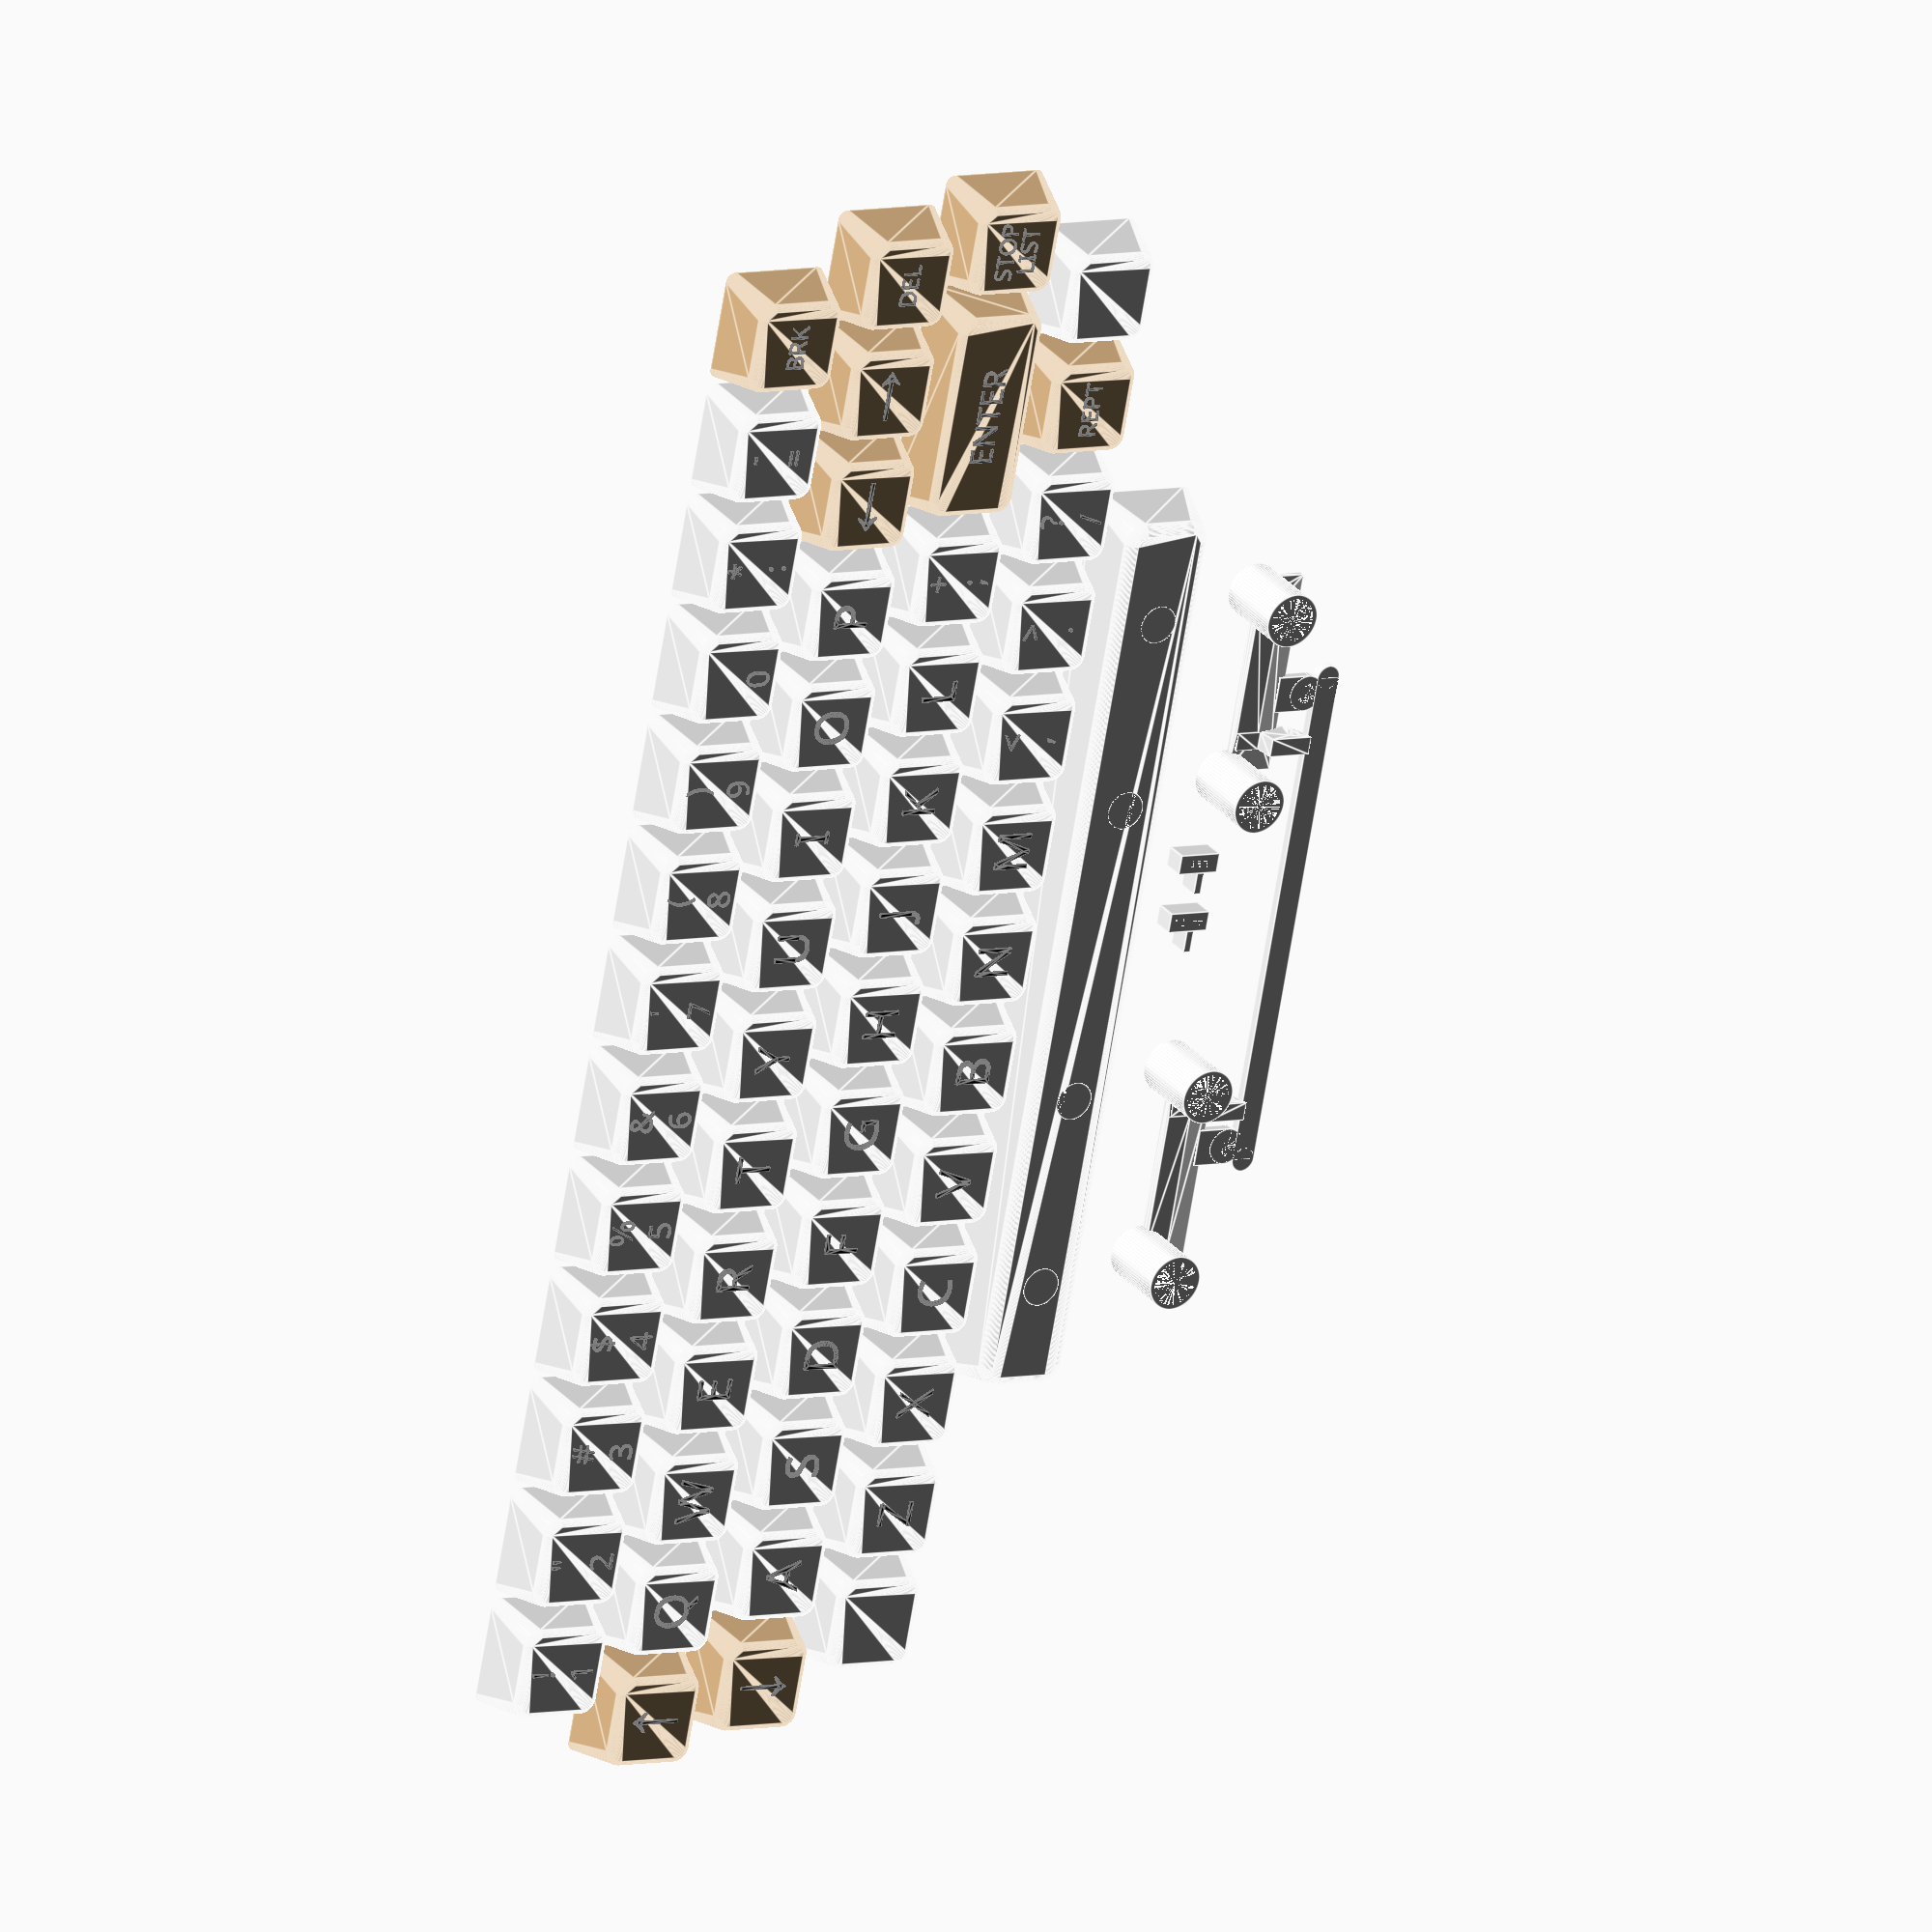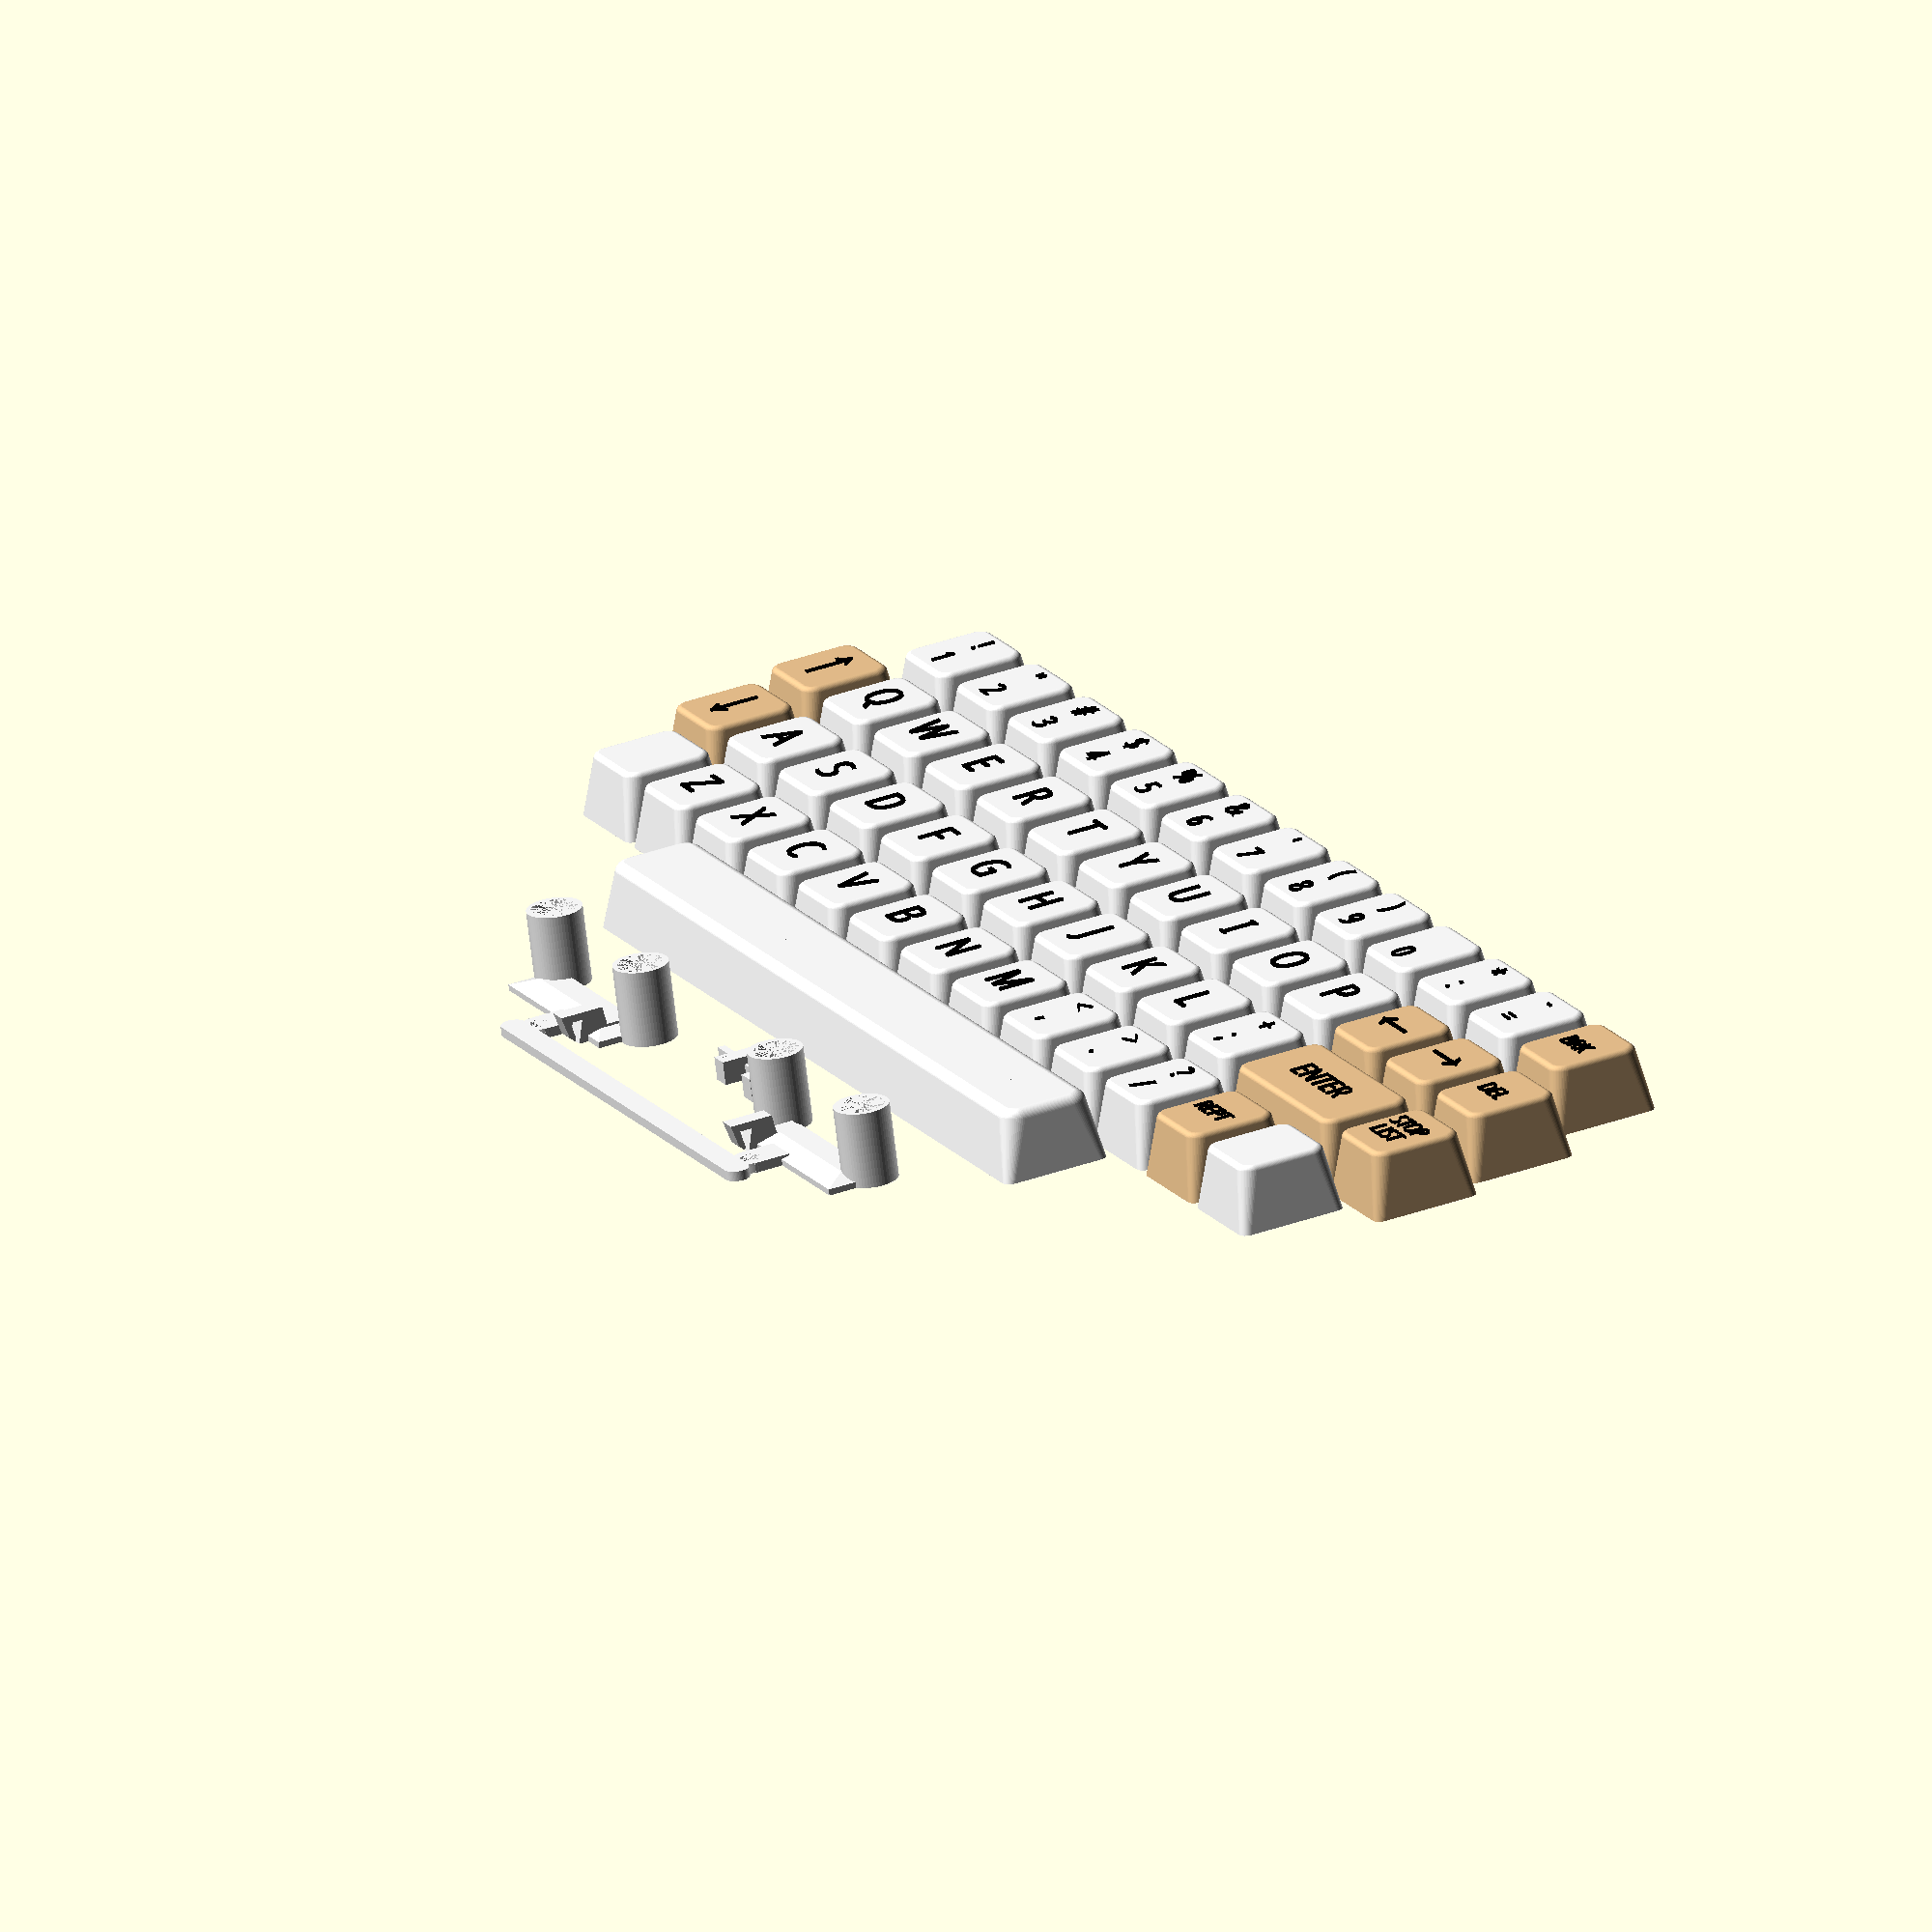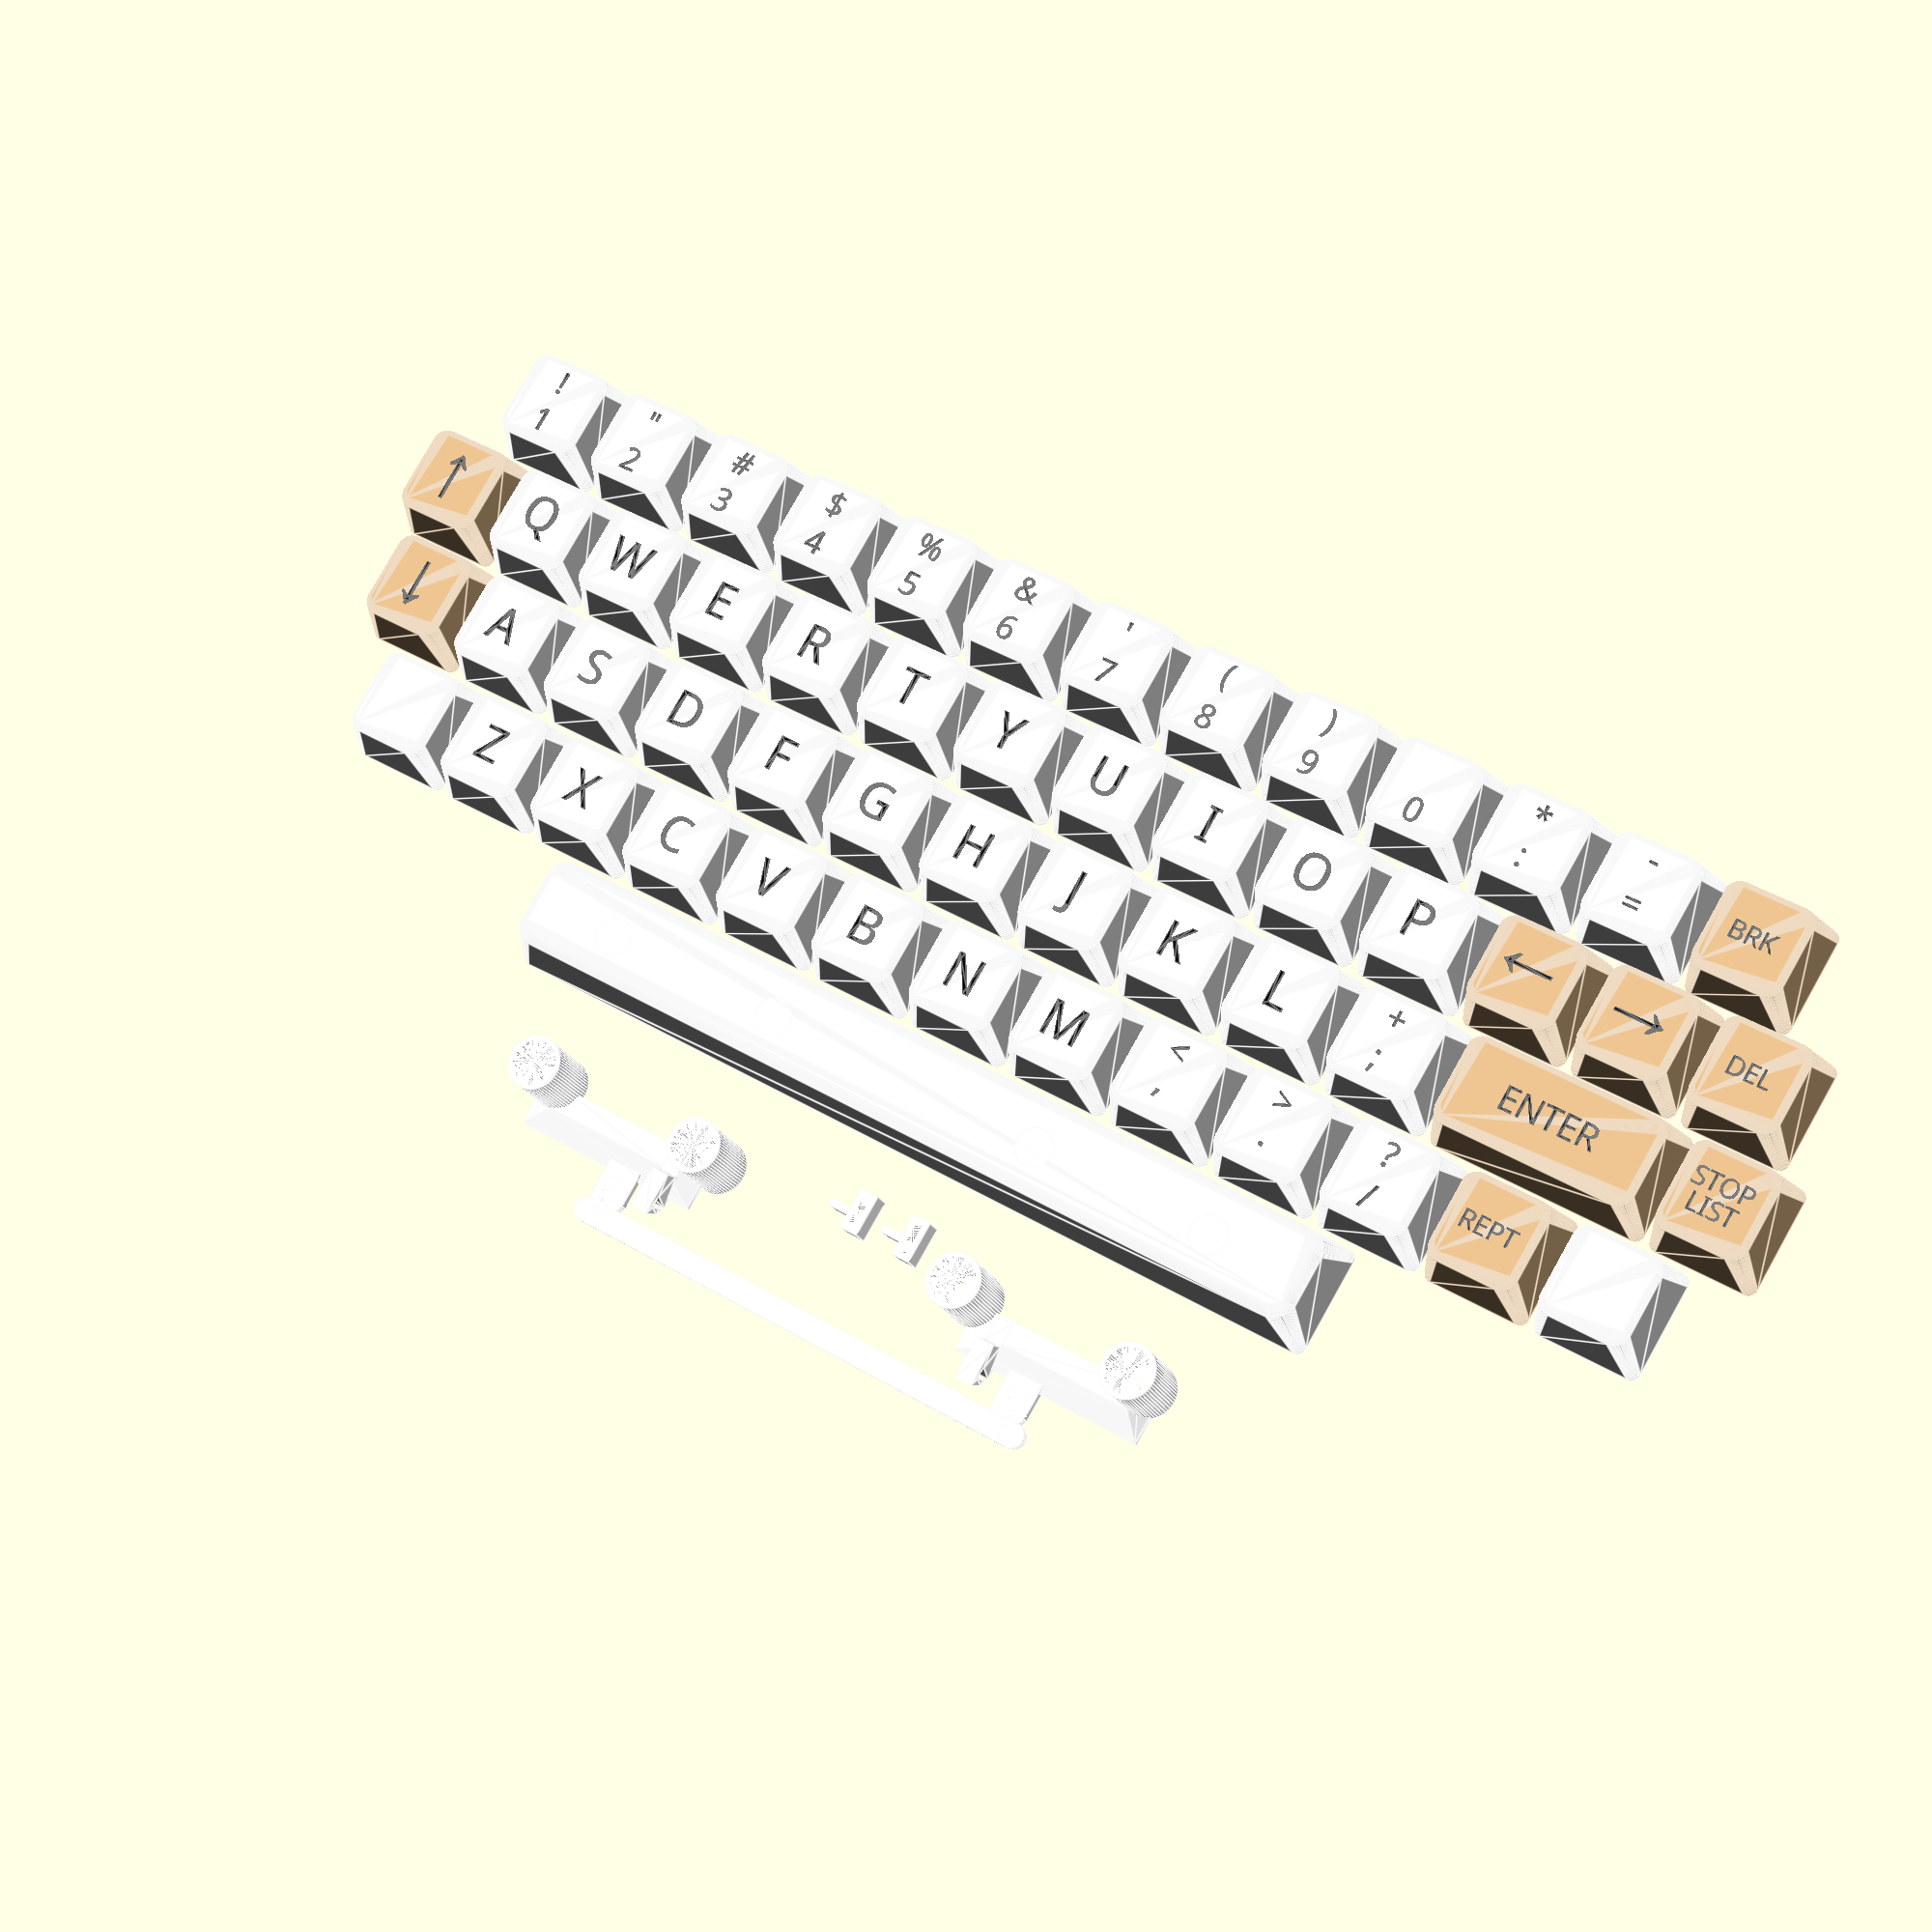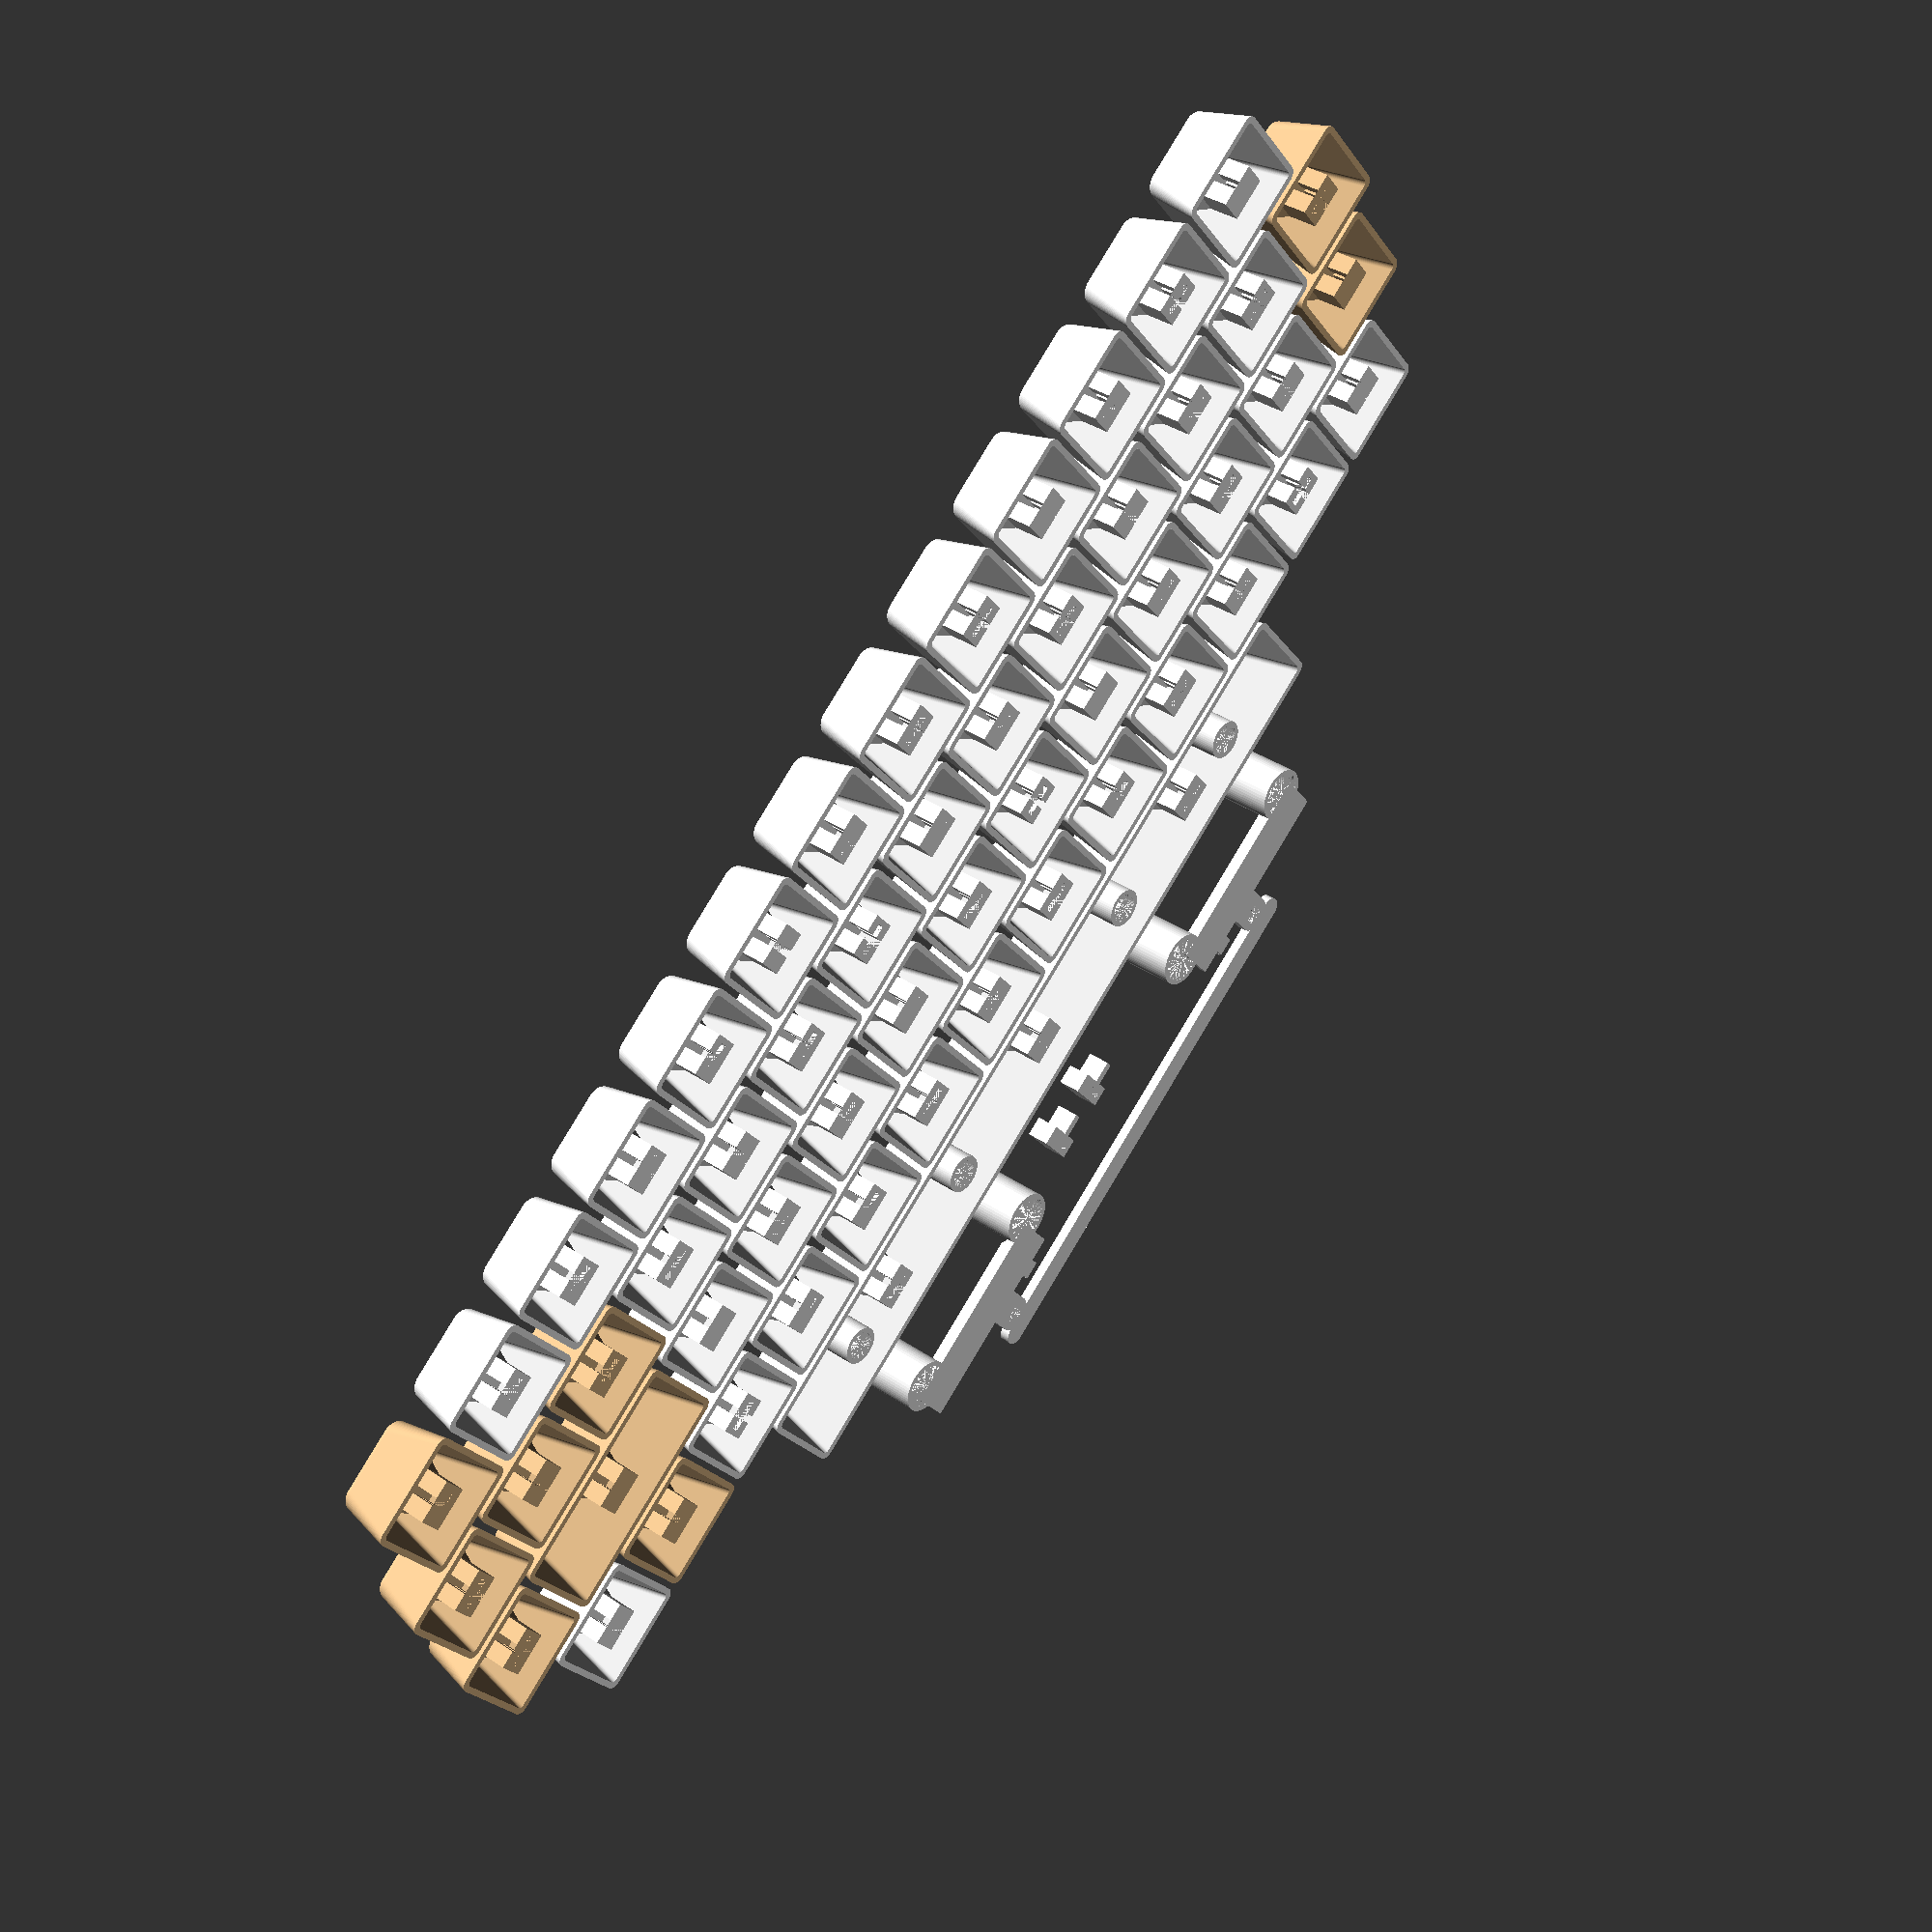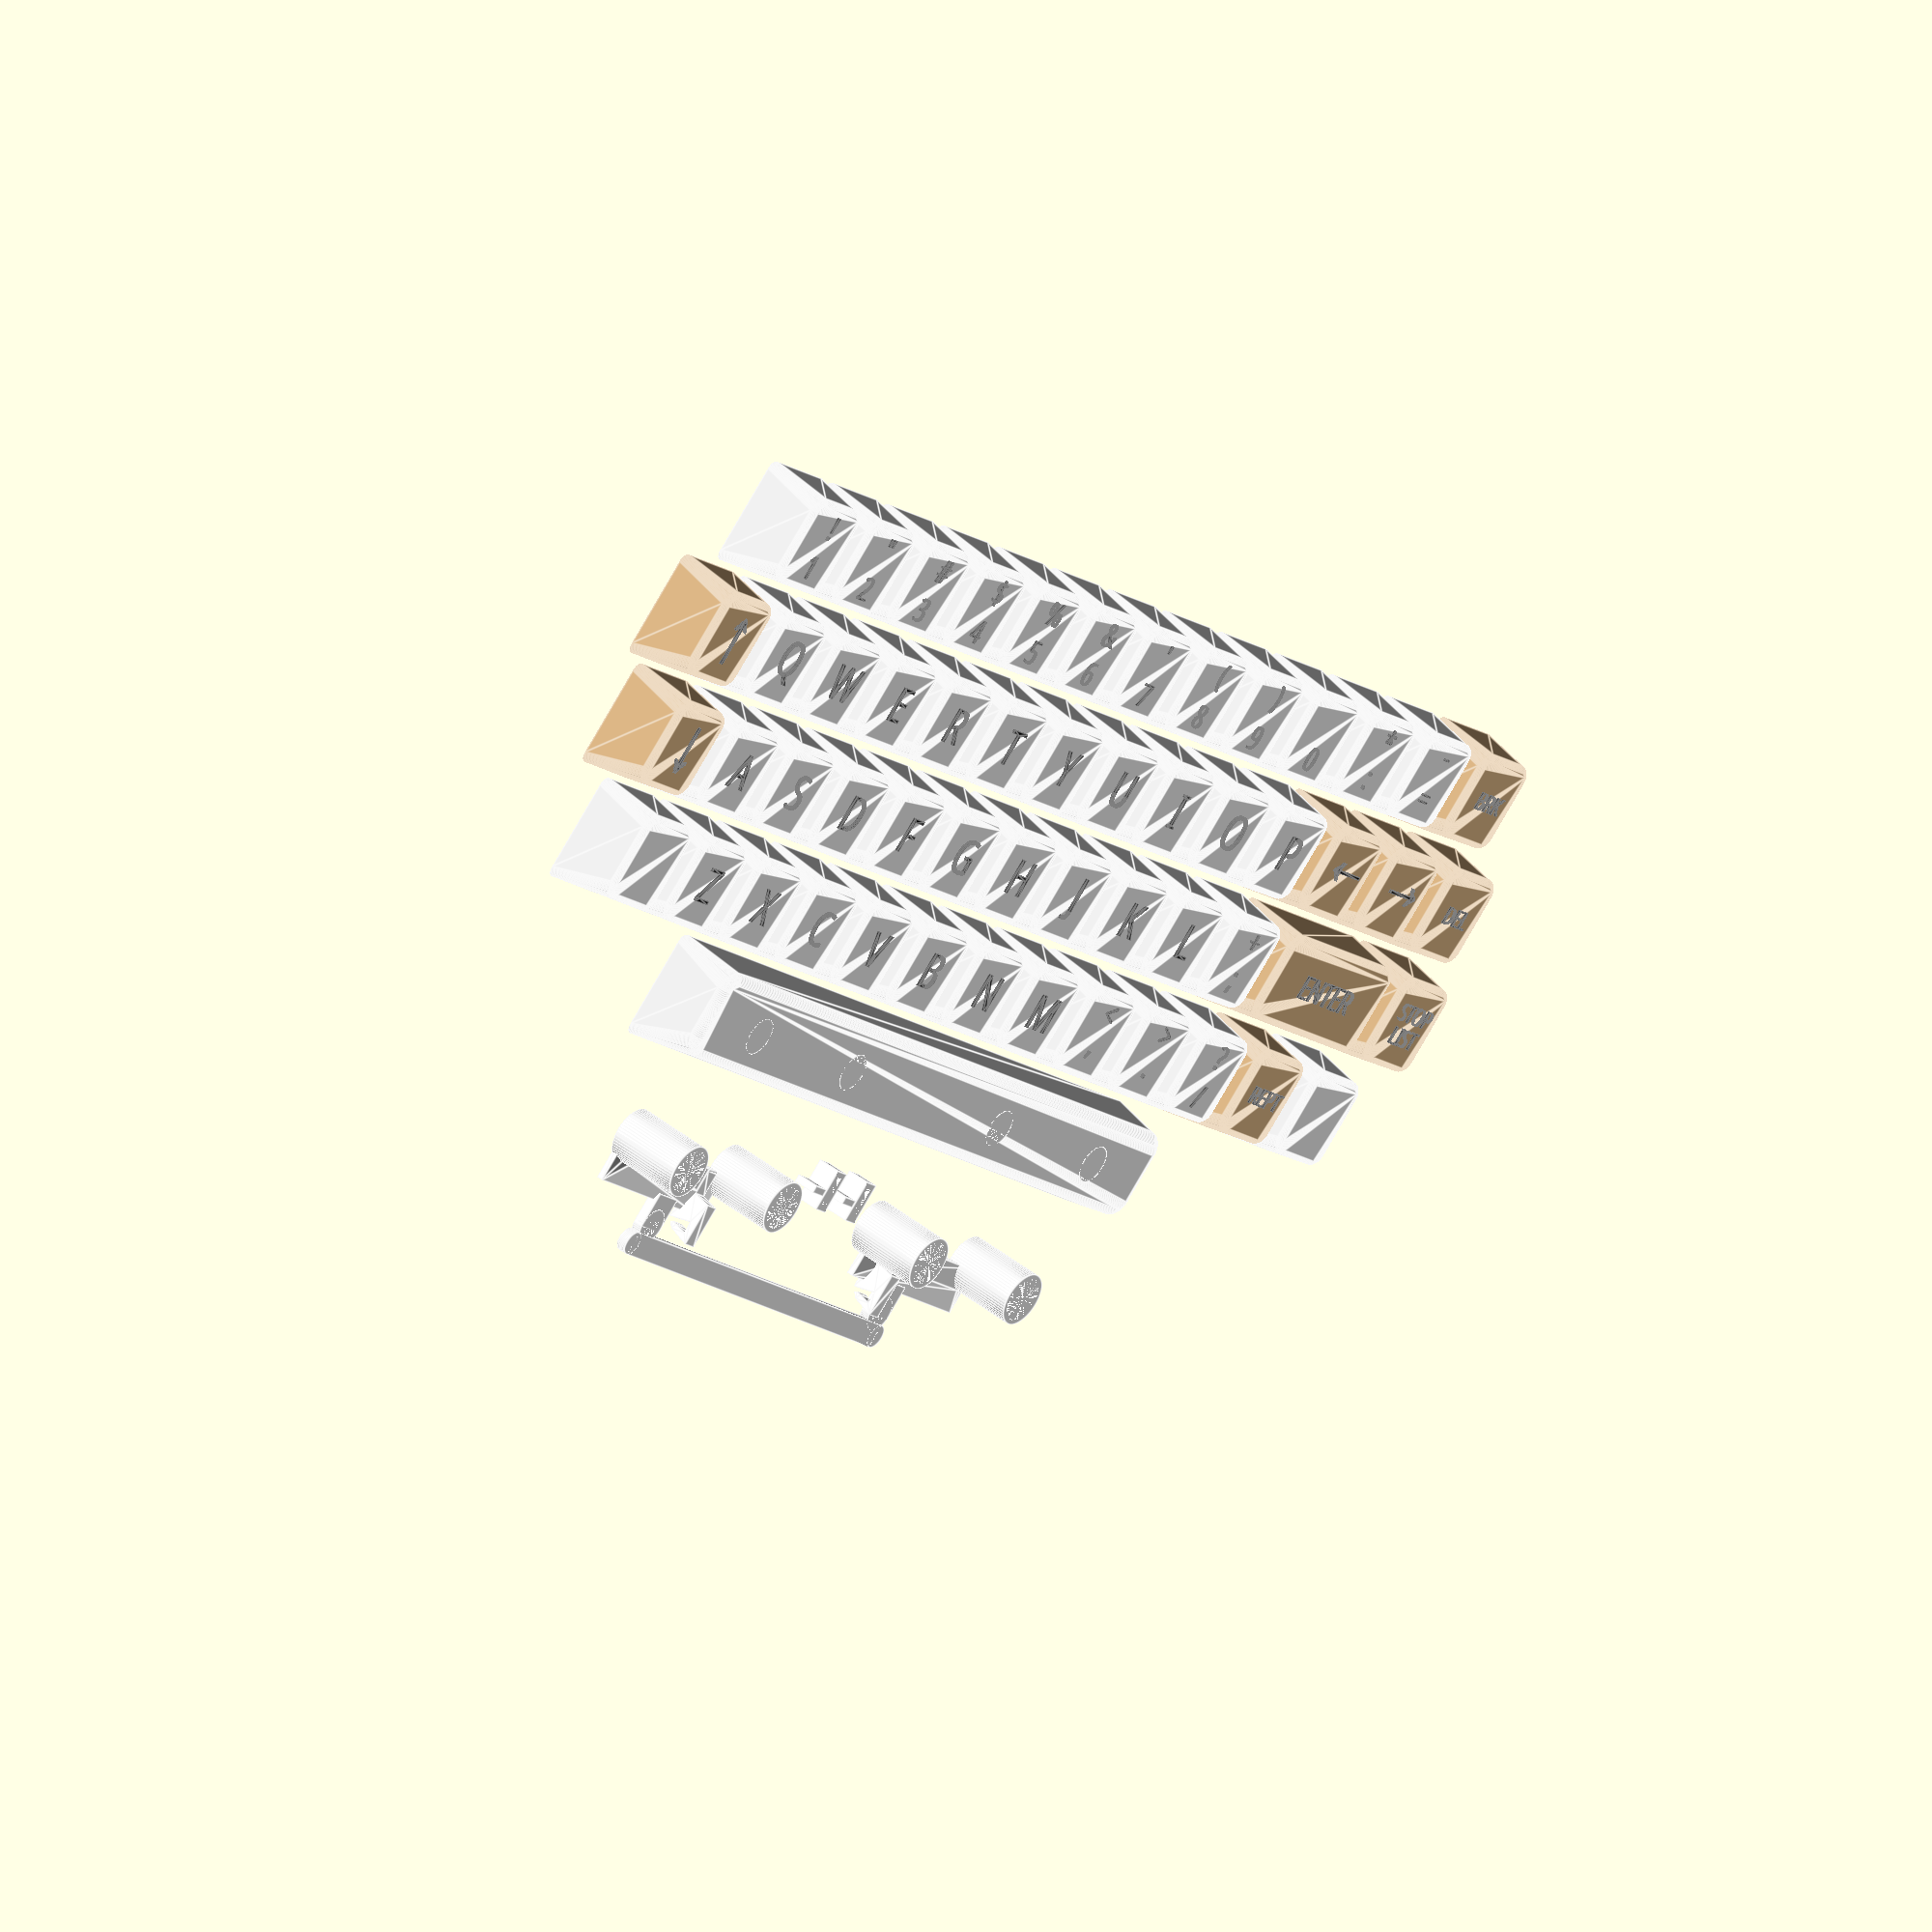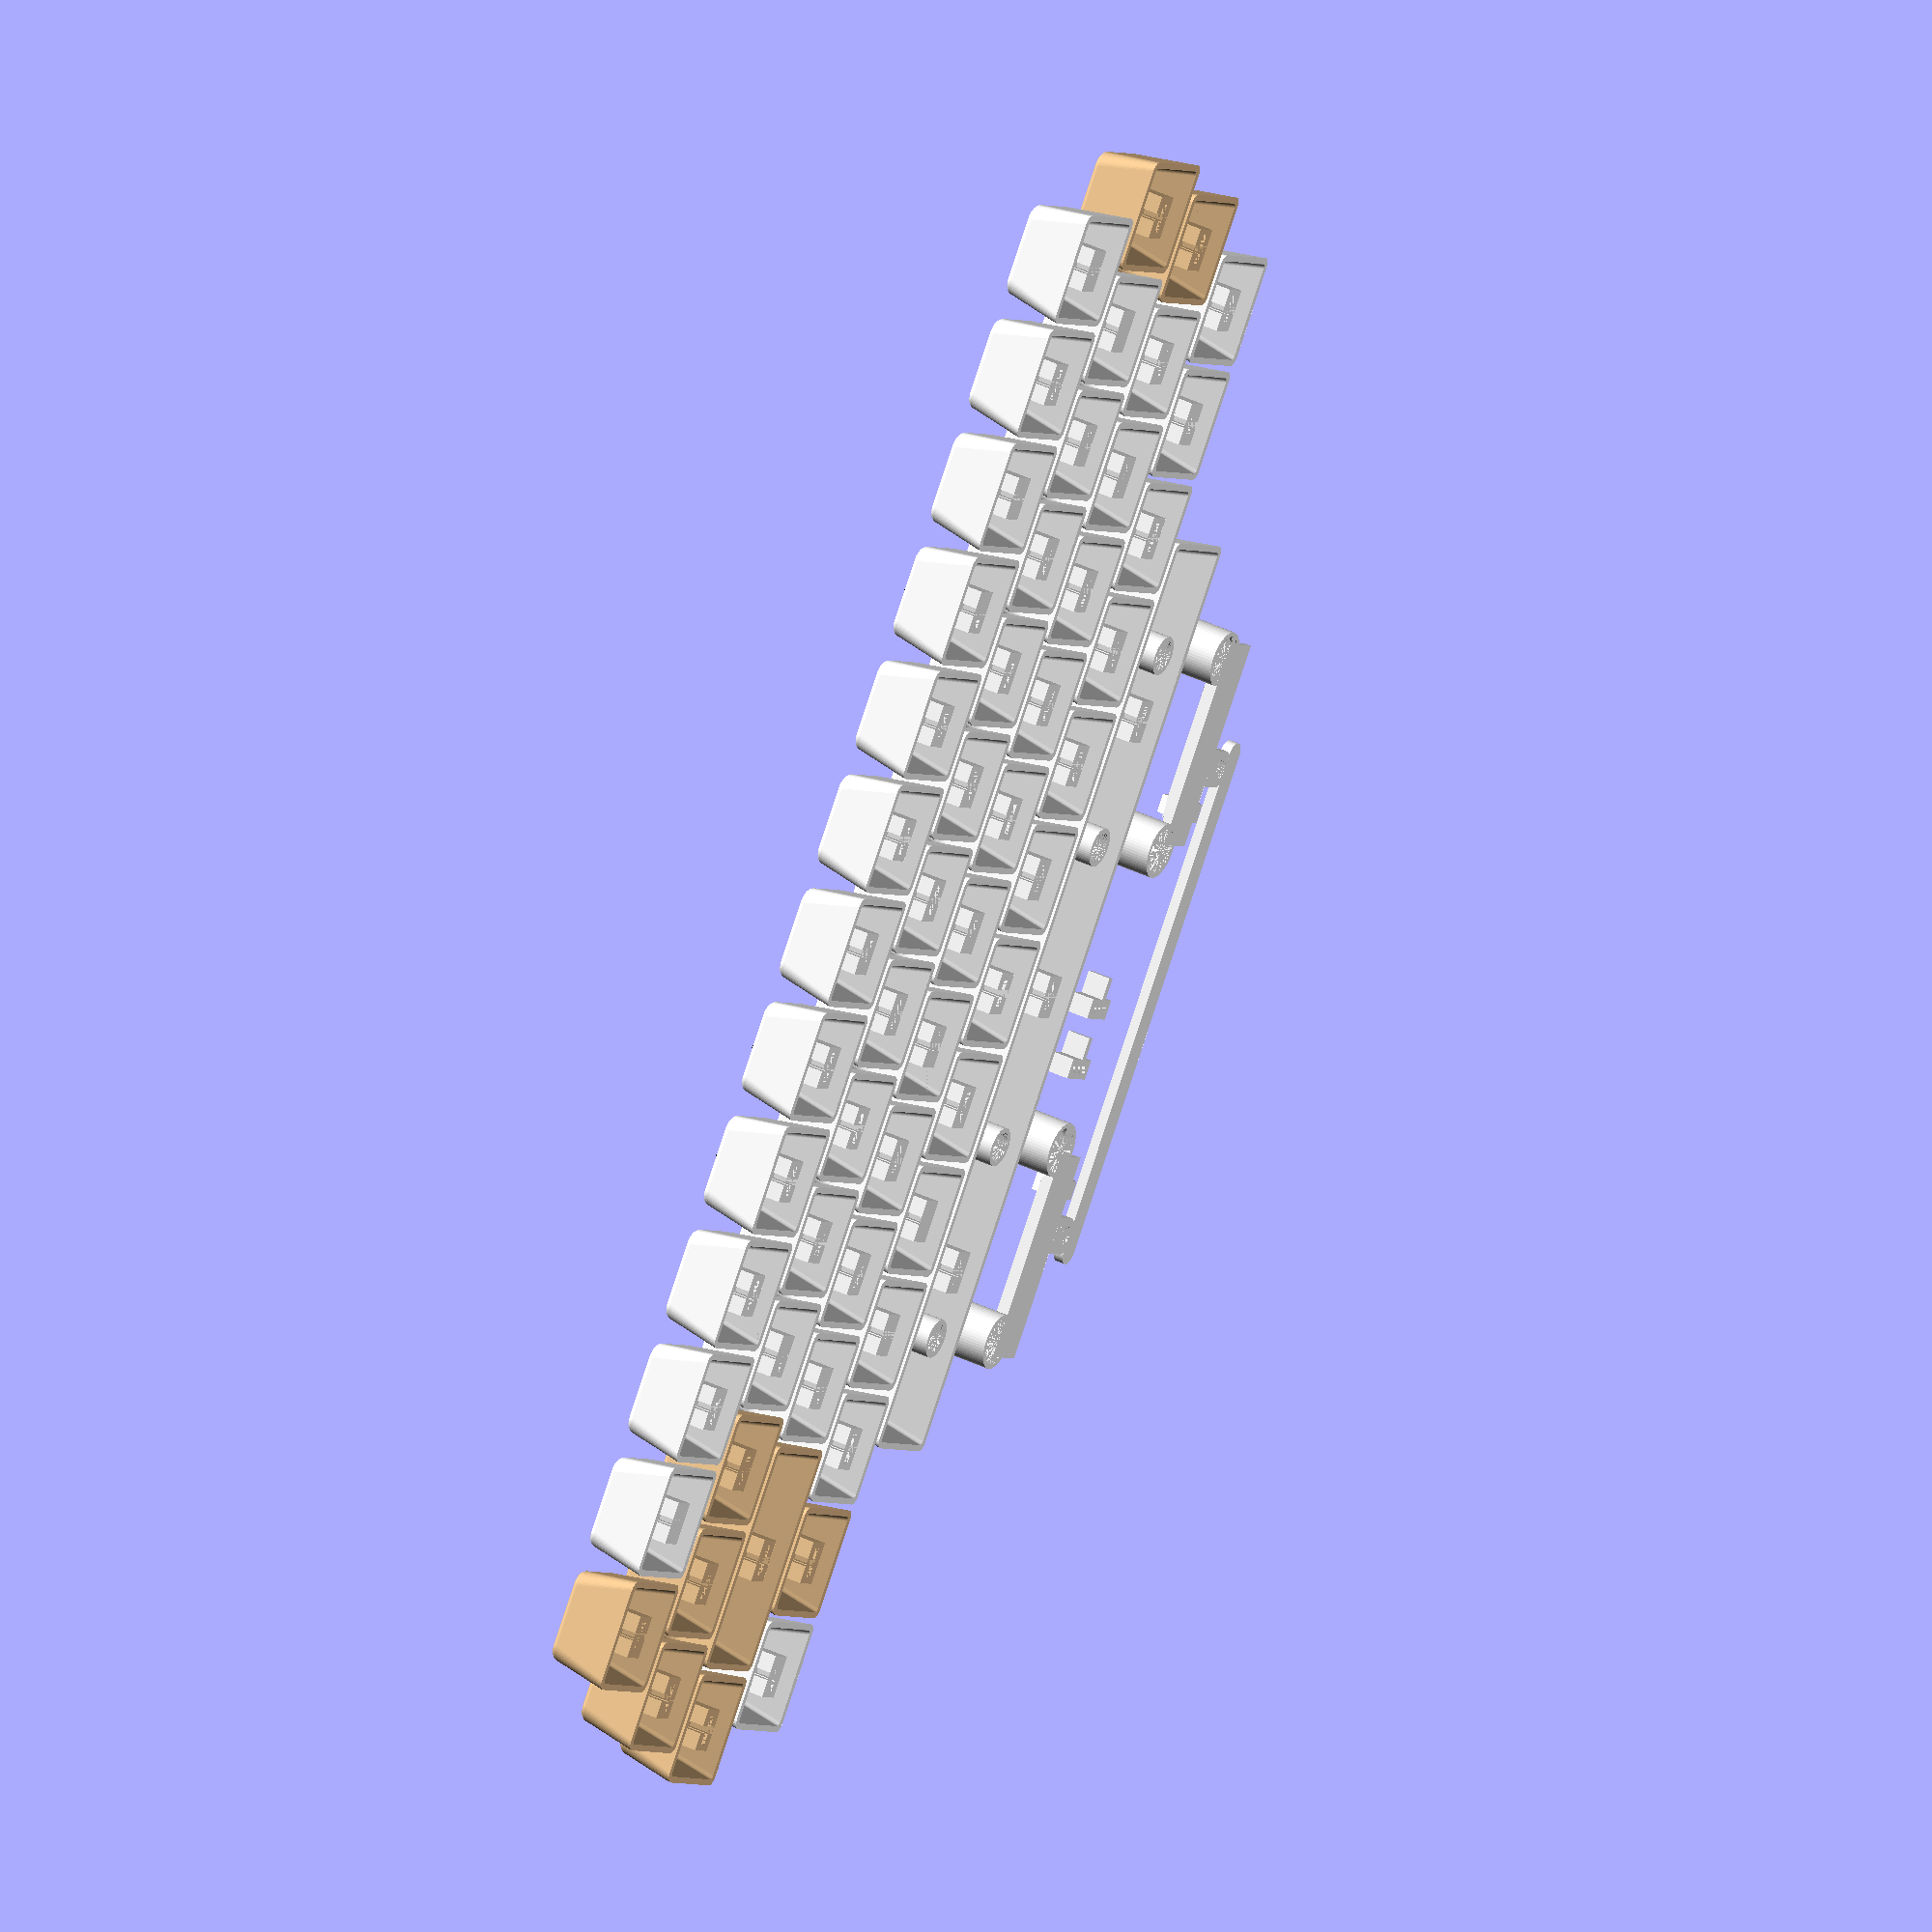
<openscad>
/*
 Decription: Keycaps for galaksija keyboard using cherry switches
 Author: issalig
 Date: 06/02/25

 Keytop is flat (rounded surfaces are not nice for FDM printers)
 Print it without any support.
*/
/*
 Letter options
  - A. Paint the letters with a permanent marker.
  - B. Print them and stick them onto the keys. ($text_enabled = false)
  - C. Change the filament color and add the following to your gcode.

;ADD BEFORE THE LAST AFTER_LAYER_CHANGE

;COLOR_CHANGE BEGIN
;ADD SAFETY HEIGHT
G1 Z17 F9000
;STOP FOR CHANGE
M0
;EXTRUDE MATERIAL
G1 E450 F500
;STOP TO CLEAN OR WHATEVER
M0
;RETURN TO HEIGHT
G1 Z10.8 F9000
;COLOR_CHANGE_END

;AFTER_LAYER_CHANGE

*/

$font_name = "GreenMountain3"; // https://www.whatfontis.com/FF_Green-Mountain-3.font
$font_color = [ 0, 0, 0 ];
$special_key_color = "#deb887";
$normal_key_color = [ 0.95, 0.95, 0.95 ];
$text_enabled = true; // characters on keys
$key_space = 19;      // space between keys in pcb

$fn_keys = 60;
$fn_text = 60;
$fn = $fn_keys;

$key_thickness = 1;

$font_size = 6;
$font_size_medium = 4;
$font_size_small = 3;
$text_height = 0.2 * 2; // 0.4 better for FDM

// supports
$stem_support = false; // in case there are adhesion problems
$grid_support = false; // if you plan to print it all together

// main key function
module key(width = 18, height = 18, deep = 7.2, x_diff = 5.2, y_diff = 4.5, z_diff = 0, slant = 0, y_off = 2,
           rounded_corner = 0.5, thickness = $key_thickness, upper_bevel_radius = 0, slant = 0, base_height = 0.001)
{
	deep2 = deep + z_diff;
	w_up = width - x_diff; // upper width

	// compute angle for upper side
	ang = atan2(deep - deep2, w_up) + slant;

	// keycap is the difference of inner and outer shell
	// inner and outher shells are hulls from upper and bottom countours
	{
		difference()
		{
			// outer
			hull()
			{
				// bottom side
				translate([ 0, 0, 0.5 * 0 ]) //????  //remember to lower it later by -0.5
				minkowski()
				{
					cube([ width - 2 * rounded_corner, height - 2 * rounded_corner, base_height ], center = true);
					cylinder(r = rounded_corner, h = 0.001, $fn = $fn_keys);
				}

				// upper side
				translate([ 0, y_off, min(deep, deep2) + abs(deep - deep2) / 2 - upper_bevel_radius ])
				// min(h_front[row], h_back[row]) + abs(h_front[row] - h_back[row]) / 2  - upper_bevel_radius])

				rotate([ -ang, 0, 0 ])
				// fillet
				minkowski()
				{
					// rounded corners
					minkowski()
					{
						cube(
						    [
							    width - x_diff - 2 * rounded_corner - 2 * upper_bevel_radius,
							    height - y_diff - 2 * rounded_corner - 2 * upper_bevel_radius, 0.001
						    ],
						    center = true);
						cylinder(r = rounded_corner, h = 0.001, $fn = $fn_keys);
					}
					sphere(r = upper_bevel_radius, $fn = $fn_keys);
				}
			}

			// inner is a hull of bottom and upper
			hull()
			{
				translate([ 0, 0, -0.01 ]) // needed it to make the hole

				// bottom
				minkowski()
				{
					cube([ width - 2 * thickness - rounded_corner, height - 2 * thickness - rounded_corner, 0.001 ],
					     center = true);
					cylinder(r = rounded_corner / 2, h = 0.001, $fn = $fn_keys);
				}

				// upper
				translate([ 0, y_off, min(deep, deep2) - max(1 * thickness, upper_bevel_radius) ])
				// translate([ 0, 2 * thickness, min(h_front[row], h_back[row]) - 1 * thickness ])
				rotate([ -ang, 0, 0 ])

				minkowski()
				{
					// inner rounded corner is halved
					cube(
					    [
						    width - x_diff - 2 * thickness - rounded_corner - rounded_corner,
						    height - y_diff - 2 * thickness - rounded_corner - rounded_corner, 0.001
					    ],
					    center = true);
					cylinder(r = rounded_corner / 2, h = 0.001, $fn = $fn_keys);
				}
			}
		}
	}

	// grid support
	if ($grid_support)
	{
		ls = 6;

		// right
		translate([ width / 2, 0, 1 / 2 ])
#cube([ 2, 1, 1 ], center = true);
		// down
		translate([ -1.5, -height / 2, 1 / 2 ])
		rotate([ 0, 0, 90 ])
#cube([ 2, 1, 1 ], center = true);
	}
}

// normal key, uses key module and adds stem
module key_galaksija()
{
	// key
	width = 18;
	height = 18;
	x_diff = 3;
	y_diff = 3;
	y_off = y_diff / 2 - 1;
	deep = 10.5;
	key(width = width, height = height, x_diff = x_diff, y_diff = y_diff, y_off = y_off, deep = deep,
	    upper_bevel_radius = 1, rounded_corner = 1.5, base_height = 0.001, thickness = $key_thickness);

	// stem
	deep_stem = deep - 0.5;
	off_y_stem = 0;
	translate([ 0, 0, off_y_stem ])
	cherry_stem(deep = deep_stem - off_y_stem, cross_thickness = 1.25);
}

// cherry stem dimensions
// https://telcontar.net/KBK/Cherry/images/MX/Cherry_8_mm_mount.svgz
module cherry_stem(cross_thickness = 1.25, cross_width = 5, cross_deep = 4.1, outer_width = 6.85, outer_height = 4.5,
                   deep = 20)
{
	// for dust switches, non tested!!!
	// outer_width = 5.7;
	// outer_height = 4;

	// trapezoidal upper ending
	hull()
	{
		translate([ 0, 0, deep ])
		cube([ outer_width * 1.5, outer_height * 1.5, 0.1 ], center = true);
		translate([ 0, 0, cross_deep + 1 ])
		cube([ outer_width, outer_height, 0.1 ], center = true);
	}

	// stem body
	difference()
	{
		translate([ 0, 0, (cross_deep + 1.5) / 2 ])
		cube([ outer_width, outer_height, cross_deep + 1.5 ], center = true);

		// cross is made with 2 crossing cubes
		translate([ 0, 0, cross_deep / 2 ])
		cube([ cross_width, cross_thickness, cross_deep ], center = true);
		translate([ 0, 0, cross_deep / 2 ])
		cube([ cross_thickness, cross_width, cross_deep ], center = true);
	}

	// printing support
	if ($stem_support)
	{
		ls = 6;

		// left right
		translate([ ls, 0, 0.4 / 2 ])
		cube([ ls, 0.4, 0.4 ], center = true);
		translate([ -(ls), 0, 0.4 / 2 ])
		cube([ ls, 0.4, 0.4 ], center = true);

		translate([ 1.5, ls - 1, 0.4 / 2 ])
		rotate([ 0, 0, 90 ])
		cube([ ls, 0.4, 0.4 ], center = true);
		translate([ -1.5, ls - 1, 0.4 / 2 ])
		rotate([ 0, 0, 90 ])
		cube([ ls, 0.4, 0.4 ], center = true);

		translate([ 1.5, -ls + 1, 0.4 / 2 ])
		rotate([ 0, 0, 90 ])
		cube([ ls, 0.4, 0.4 ], center = true);
		translate([ -1.5, -ls + 1, 0.4 / 2 ])
		rotate([ 0, 0, 90 ])
		cube([ ls, 0.4, 0.4 ], center = true);
	}
}

// enter key is 2u
module key_enter_galaksija(u = 2)
{
	height = 18;
	width = 19 * u - 1; // 18.5*u-0.2;
	deep = 10.5;
	x_diff = 3;
	y_diff = 3;
	y_off = y_diff / 2 - 1;

	key(width = width, height = height, x_diff = x_diff, y_diff = y_diff, y_off = y_off, deep = deep,
	    upper_bevel_radius = 1, rounded_corner = 1.5, base_height = 0.001, thickness = $key_thickness);

	deep_stem = deep - 0.5;
	off_y_stem = 0;

	// central stem is a little bit displaced to the right. measured in pcb
	translate([ 0.24, 0, off_y_stem ])
	cherry_stem(deep = deep_stem - off_y_stem, cross_thickness = 1.25);
}

// space is 8u
module key_space_galaksija(u = 8)
{
	height = 19 - 1;
	width = 19 * u - 1; // 18.5*u-0.2;
	deep = 10.5 + 0.5;  // space is slightly higher than normal key
	x_diff = 3;
	y_diff = 3;
	y_off = y_diff / 2 - 1;

	hole_dist = 77.928 + 14;

	echo("Spacebar width:", width * u - 0.2);

	// space is thicker than normal keys
	key(width = width, height = height, x_diff = x_diff, y_diff = y_diff, y_off = y_off, deep = deep,
	    upper_bevel_radius = 1.75, rounded_corner = 1.5, base_height = 0.001, thickness = $key_thickness);

	deep_stem = deep - 0.5;
	off_y_stem = 0;

	// central stem
	translate([ 0, 0, off_y_stem ])
	cherry_stem(deep = deep_stem - off_y_stem, cross_thickness = 1.25);
	// side stems for retainers
	translate([ hole_dist / 2, 0, off_y_stem ])
	cherry_stem(deep = deep_stem - off_y_stem, cross_thickness = 1.25);
	translate([ -hole_dist / 2, 0, off_y_stem ])
	cherry_stem(deep = deep_stem - off_y_stem, cross_thickness = 1.25);

	// centering tubes
	translate([ hole_dist / 2 + 1 + 10, 0, off_y_stem ])
	difference()
	{
		cylinder(h = deep, d = 6.4);
		cylinder(h = deep - 4, d1 = 4.9, d2 = 4);
	}
	translate([ -(hole_dist / 2 + 1 + 10), 0, off_y_stem ])
	difference()
	{
		cylinder(h = deep, d = 6.4);
		cylinder(h = deep - 4, d1 = 4.9, d2 = 4);
	}

	translate([ 25, 0, off_y_stem ])
	difference()
	{
		cylinder(h = deep, d = 6.4);
		cylinder(h = deep - 4, d1 = 4.9, d2 = 4);
	}
	translate([ -25, 0, off_y_stem ])
	difference()
	{
		cylinder(h = deep, d = 6.4);
		cylinder(h = deep - 4, d1 = 4.9, d2 = 4);
	}
}

// text on keys
module text_galaksija(text = "A", deep = 10.5, font_size = $font_size, font_name = "GreenMountain3",
                      font_height = $text_height)
{
  
	if (($text_enabled))
	{

		y_offset = 0.5;

		translate([ 0, y_offset, deep ])
		color($font_color) linear_extrude(height = font_height)
		{
			text(text, size = font_size, font = font_name, halign = "center", valign = "center", $fn = $fn_text);
		}
	}
}

// double text on keys
module double_text_galaksija(text = "1", text2 = "!", deep = 10.5, font_size = $font_size_medium,
                             font_name = $font_name, font_height = $text_height)
{
	if ($text_enabled)
	{
		y_offset = 0.5 + 3.5;
		y_offset2 = -3;

		translate([ 0, y_offset, deep ])
		color($font_color) linear_extrude(height = font_height)
		{
			// offset(0.1)
			text(text, size = font_size, font = font_name, halign = "center", valign = "center", $fn = $fn_text);
		}

		translate([ 0, y_offset2, deep ])
		color($font_color) linear_extrude(height = font_height)
		{
			text(text2, size = font_size, font = font_name, halign = "center", valign = "center", $fn = $fn_text);
		}
	}
}

module ntilde_text_galaksija(text = "\u007e", text2 = "N", deep = 10.5, font_size = $font_size, font_name = $font_name,
                             font_height = $text_height)
{
	if ($text_enabled)
	{
		y_offset = 4;
		y_offset2 = 0.5;

		translate([ 0, y_offset, deep ])
		color($font_color) linear_extrude(height = font_height)
		{
			text(text, size = font_size, font = "", halign = "center", valign = "center", $fn = $fn_text);
		}

		translate([ 0, y_offset2, deep ])
		color($font_color) linear_extrude(height = font_height)
		{
			text(text2, size = font_size, font = font_name, halign = "center", valign = "center", $fn = $fn_text);
		}
	}
}

module stoplist_text_galaksija(text = "STOP", text2 = "LIST", deep = 10.5, font_size = $font_size_small,
                               font_name = $font_name, font_height = $text_height)
{
	if ($text_enabled)
	{
		y_offset = 2.5;
		y_offset2 = -1.5;

		translate([ 0, y_offset, deep ])
		color($font_color) linear_extrude(height = font_height)
		{
			text(text, size = font_size, font = $font_name, halign = "center", valign = "center", $fn = $fn_text);
		}

		translate([ 0, y_offset2, deep ])
		color($font_color) linear_extrude(height = font_height)
		{
			text(text2, size = font_size, font = $font_name, halign = "center", valign = "center", $fn = $fn_text);
		}
	}
}

module galaksija_row1()
{
	double_letters = "!1\"2#3$4%5&6'7(8)9 0*:-=";
	echo(len(double_letters));
	for (i = [0:len(double_letters) / 2 - 1])
	{
		translate([ 0 + 19 * i, 0, 0 ])
		{
			// text_galaksija(text=letters[i]);
			double_text_galaksija(text = double_letters[2 * i], text2 = double_letters[2 * i + 1]);
			color($normal_key_color) key_galaksija();
			// echo("letter",i, double_letters[i*2], double_letters[i*2+1]);
		}
	}

	translate([ 0 + 19 * len(double_letters) / 2, 0, 0 ])
	{
		text_galaksija(text = "BRK", font_size = $font_size_small);
		color($special_key_color) key_galaksija();
	}
}

module galaksija_row2()
{
	text_galaksija(text = "↑", font_name = "", font_size = 10);
	color($special_key_color) key_galaksija();

	letters_2r = "QWERTYUIOP";
	for (i = [0:len(letters_2r) - 1])
	{
		translate([ 0 + 19 * (i + 1), 0, 0 ])
		{
			text_galaksija(text = letters_2r[i]);
			color($normal_key_color) key_galaksija();
		}
	}

	arrows = "←→";
	for (i = [0:len(arrows) - 1])
	{
		translate([ 19 * (i + len(letters_2r) + 1), 0, 0 ])
		{
			text_galaksija(text = arrows[i], font_name = "", font_size = 10);
			color($special_key_color) key_galaksija();
		}
	}

	translate([ 0 + 19 * (len(letters_2r) + 3), 0, 0 ])
	{
		text_galaksija(text = "DEL", font_size = $font_size_small);
		color($special_key_color) key_galaksija();
	}
}

module galaksija_row3()
{
	text_galaksija(text = "↓", font_name = "", font_size = 10);
	color($special_key_color) key_galaksija();

	letters_3r = "ASDFGHJKL";
	for (i = [0:len(letters_3r) - 1])
	{
		translate([ 0 + 19 * (i + 1), 0, 0 ])
		{
			text_galaksija(text = letters_3r[i]);
			color($normal_key_color) key_galaksija();
			// echo("letter",i, letters_3r[i]);
		}
	}

	double_letters2 = "+;";
	for (i = [0:len(double_letters2) / 2 - 1])
	{
		translate([ 0 + 19 * (i + len(letters_3r) + 1), 0, 0 ])
		{
			double_text_galaksija(text = double_letters2[2 * i], text2 = double_letters2[2 * i + 1]);
			color($normal_key_color) key_galaksija();
		}
	}

	translate([ 0 + 19 * (len(letters_3r) + 2.5), 0, 0 ])
	{
		text_galaksija(text = "ENTER", font_size = $font_size_medium);
		color($special_key_color) key_enter_galaksija();
	}

	translate([ 0 + 19 * (len(letters_3r) + 4), 0, 0 ])
	{
		stoplist_text_galaksija();
		color($special_key_color) key_galaksija();
	}
}

module galaksija_row4()
{
	letters_4r = " ZXCVBNM";
	for (i = [0:len(letters_4r) - 1])
	{
		translate([ 0 + 19 * i, 0, 0 ])
		{
			text_galaksija(text = letters_4r[i]);
			color($normal_key_color) key_galaksija();
			// echo("letter",i, letters_4r[i]);
		}
	}

	double_letters2 = "<,>.?/";
	for (i = [0:len(double_letters2) / 2 - 1])
	{
		translate([ 0 + 19 * (i + len(letters_4r)), 0, 0 ])
		{
			double_text_galaksija(text = double_letters2[2 * i], text2 = double_letters2[2 * i + 1]);
			color($normal_key_color) key_galaksija();
		}
	}

	translate([ 0 + 19 * (len(letters_4r) + 3), 0, 0 ])
	{
		text_galaksija(text = "REPT", font_size = $font_size_small);
		color($special_key_color) key_galaksija();
	}

	translate([ 0 + 19 * (len(letters_4r) + 4), 0, 0 ])
	color($normal_key_color) key_galaksija();
}

module galaksija_extra_chars()
{
	translate([ -20, 0, 0 ])
	{
		ntilde_text_galaksija();
		color($normal_key_color) key_galaksija();
	}

	translate([ -40, 0, 0 ])
	{
		text_galaksija(text = "€", font_name = "");
		color($normal_key_color) key_galaksija();
	}
}

module galaksija_double_letters_numbers()
{
	double_letters = "!1\"2#3$4%5&6'7(8)9 0";
	echo(len(double_letters));
	for (i = [0:len(double_letters) / 2 - 1])
	{
		translate([ 0 + 19 * i, 0, 0 ])
		{
			// text_galaksija(text=letters[i]);
			double_text_galaksija(text = double_letters[2 * i], text2 = double_letters[2 * i + 1]);
			color($normal_key_color) key_galaksija();
			// echo("letter",i, double_letters[i*2], double_letters[i*2+1]);
		}
	}
}

module galaksija_double_letters_symbols()
{
	double_letters2 = "*:-=+;<,>.?/";
	for (i = [0:len(double_letters2) / 2 - 1])
	{
		translate([ 0 + 19 * i, 0, 0 ])
		{
			double_text_galaksija(text = double_letters2[2 * i], text2 = double_letters2[2 * i + 1]);
			color($normal_key_color) key_galaksija();
		}
	}
}

module galaksija_special_keys()
{
	translate([ -30, 0, 0 ])
	{
		stoplist_text_galaksija();
		color($normal_key_color) key_galaksija();
	}
	translate([ 0, 0, 0 ])
	{
		text_galaksija(text = "ENTER", font_size = $font_size_small);
		color($special_key_color) key_enter_galaksija();
	}
	translate([ 30, 0, 0 ])
	{
		text_galaksija(text = "BRK", font_size = $font_size_small);
		color($special_key_color) key_galaksija();
	}
	translate([ 50, 0, 0 ])
	{
		text_galaksija(text = "DEL", font_size = $font_size_small);
		color($special_key_color) key_galaksija();
	}
	translate([ 70, 0, 0 ])
	{
		text_galaksija(text = "REPT", font_size = $font_size_small);
		color($special_key_color) key_galaksija();
	}
	translate([ 90, 0, 0 ])
	{
		text_galaksija(text = "DEL", font_size = $font_size_small);
		color($special_key_color) key_galaksija();
	}

	arrows = "→←↑↓";
	for (i = [0:len(arrows) - 1])
	{
		translate([ 110 + 19 * i, 0, 0 ])
		{
			text_galaksija(text = arrows[i], font_name = "", font_size = 10);
			color($special_key_color) key_galaksija();
			// echo("letter",i, arrows[i]);
		}
	}
}

module galaksija_sample_keys()
{

	translate([ 0, 0, 0 ])
	{
		text_galaksija(text = "ENTER", font_size = $font_size_small);
		color($special_key_color) key_enter_galaksija();
	}
	translate([ 30, 0, 0 ])
	{
		text_galaksija(text = "BRK", font_size = $font_size_small);
		color($special_key_color) key_galaksija();
	}
	translate([ 50, 0, 0 ])
	{
		text_galaksija(text = "DEL", font_size = $font_size_small);
		color($special_key_color) key_galaksija();
	}
	translate([ 70, 0, 0 ])
	{
		text_galaksija(text = "REPT", font_size = $font_size_small);
		color($special_key_color) key_galaksija();
	}
	translate([ 90, 0, 0 ])
	{
		text_galaksija(text = "DEL", font_size = $font_size_small);
		color($special_key_color) key_galaksija();
	}

	translate([ 110, 0, 0 ])
	{
		stoplist_text_galaksija();
		color($special_key_color) key_galaksija();
	}
}

module galaksija_keyboard()
{
	// galaksija_special_keys();
	// galaksija_double_letters_numbers();
	galaksija_row1();
	translate([ -19 / 2, -19, 0 ])
	galaksija_row2();
	translate([ -19 / 4, -19 * 2, 0 ])
	galaksija_row3();
	translate([ 19 / 4, -19 * 3, 0 ])
	galaksija_row4();
	// galaksija_double_letters_symbols();
	// galaksija_extra_chars();

	translate([ 19 / 4 + 19 * 6, -19 * 4, 0 ])
	{
		color($normal_key_color) key_space_galaksija(u = 8); // 6.55);
	}
}

module retainer_ring()
{
	// frame
	difference()
	{
		cube([ 3.2, 7, 3.8 ]);
		translate([ 1, 1, 0 ])
		cube([ 1.2, 5, 3.8 ]);
	}
	// leg
	translate([ -3.6, 2.3, 0 ])
	cube([ 3.6, 1.25, 3.8 ]);
}

module stabilizer_hook()
{
	$fn = $fn_keys;
	l = 15.24;

	difference()
	{
		// center of bottom leg is the origin
		linear_extrude(height = 3) polygon(points = [
			[ -2, 2 ], [ -2, l - 8 ], [ -4, l - 8 ], [ -4, l - 12.1 ], [ -7, l - 12.6 ], [ -7, l - 19.75 ],
			[ -3.4, l - 18.75 ], [ -2.6, l - 17.95 ],
			[ -3, l - 17.65 ], // adjust this if hook space is too narrow for the wire to enter
			[ -3.8, l - 17.85 ], [ -5.8, l - 18.25 ], [ -5.8, l - 16.25 ], [ -2, l - 17.25 ] //,
			                                                                                 //[ 0, l - 17.25 ]
		]);

		// list=[for (i=points) [i[0],i[1]]];
		// echo(list);
	}

	// ring for pcb fixation
	translate([ -5, 0, 3 ])
	rotate([ 0, 180, 0 ])
	translate([ -3, -4.4, -6 ])
	rotate([ 0, 90, 0 ])
	difference()
	{
		union()
		{
			hull()
			{
				// bottom part
				translate([ -6 - 7, 4, -0 ])
				cube([ 26.5 + 7, 8, 1 ]); // 9
				// upper part
				translate([ -6, 8, 0 ])
				cube([ 23, 4, 2 ]); // reinforce
			}

			translate([ -3, -0.6, 0 ])
			cube([ 6, 6, 1.6 ]);
			cylinder(h = 1.6, d = 6);
		}
		// screw hole
		cylinder(h = 1.6, d = 3.3);
	}

	// centering tube outer
	translate([ -14.5, 8, 27 ])
	rotate([ 0, 90, 0 ])
	difference()
	{
		cylinder(h = 12.5, d = 9);
		cylinder(h = 12.5, d = 7.5);
	}

	// centering tube inner
	translate([ -14.5, 8, -5 ])
	rotate([ 0, 90, 0 ])
	difference()
	{
		cylinder(h = 12.5, d = 9);
		cylinder(h = 12.5, d = 7.5);
	}
}

module galaksija_space_stabilizer()
{

	// hook part for right and left
	hole_dist = 77.928;
	translate([ hole_dist / 2 - 9, -8, -20 ])
	rotate([ 0, 90, 0 ])
	stabilizer_hook();

	mirror([ 0, 1, 0 ]) translate([ -hole_dist / 2 + 9, 8, -20 ])
	rotate([ 0, 0, 180 ])
	rotate([ 0, 90, 0 ])
	stabilizer_hook();

	// hull()    {
	translate([ -hole_dist / 2 - 2.5, -18, -20 + 2 ])
	cube([ hole_dist + 5, 4, 1.6 ]);

	translate([ -hole_dist / 2 - 2.5, -16, -20 + 2 ])
	cylinder(h = 1.6, r = 2);
	translate([ -(-hole_dist / 2 - 2.5), -16, -20 + 2 ])
	cylinder(h = 1.6, r = 2);
}

module labels_dxf()
{
	// key outline
	projection(cut = true) translate([ 0, 0, -10.49 ])
	// key_enter_galaksija();
	galaksija_keyboard();

	// fonts
	projection(cut = true) translate([ 0, 0, -10.6 ])
	// key_enter_galaksija();
	galaksija_keyboard();
}

module keyboard_all(){
    // full keyboard
    galaksija_keyboard();

    // space stabilizer
    translate([ 118.5, -100, 18 ])
    color($normal_key_color) galaksija_space_stabilizer();

    // retainer rings
    translate([ 118.5, -100, 0 ])
    color($normal_key_color) retainer_ring();
    translate([ 118.5 + 10, -100, 0 ])
    color($normal_key_color) retainer_ring();
}

keyboard_all();

</openscad>
<views>
elev=152.6 azim=100.8 roll=210.0 proj=o view=edges
elev=69.3 azim=64.7 roll=6.9 proj=o view=solid
elev=199.6 azim=210.9 roll=162.5 proj=p view=edges
elev=324.3 azim=39.5 roll=131.9 proj=p view=solid
elev=315.3 azim=47.5 roll=313.0 proj=o view=edges
elev=139.5 azim=231.8 roll=59.5 proj=o view=solid
</views>
